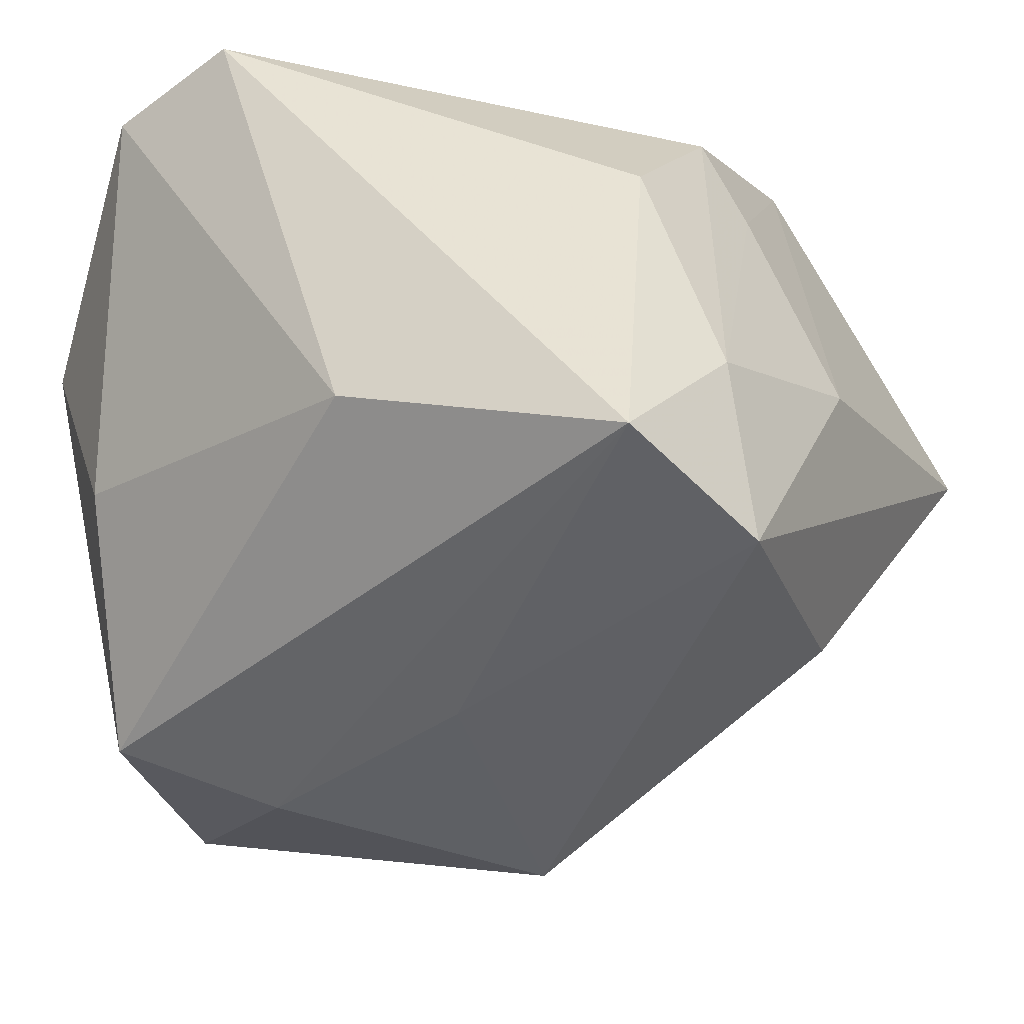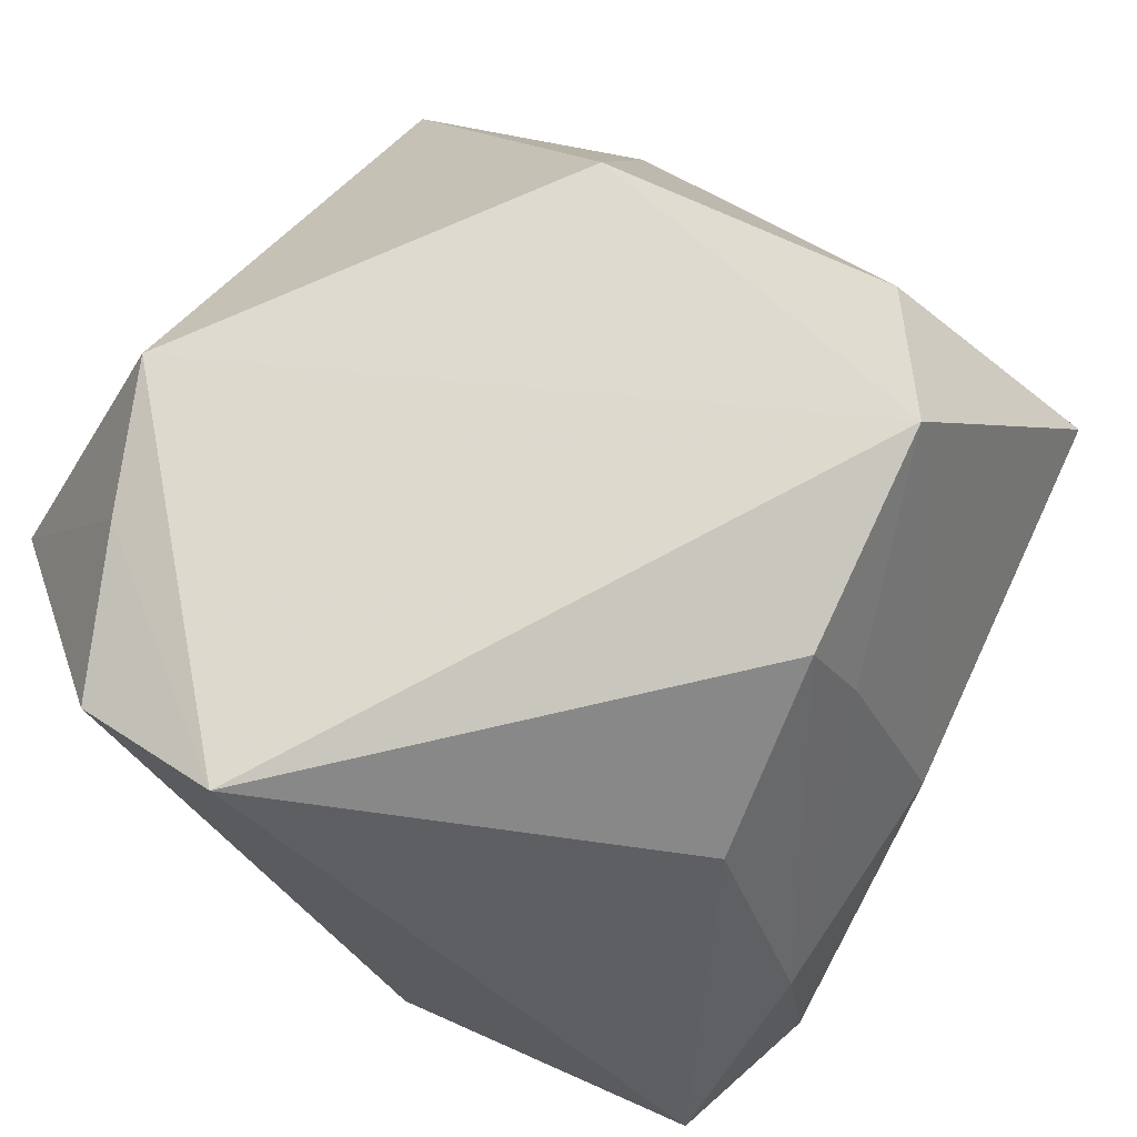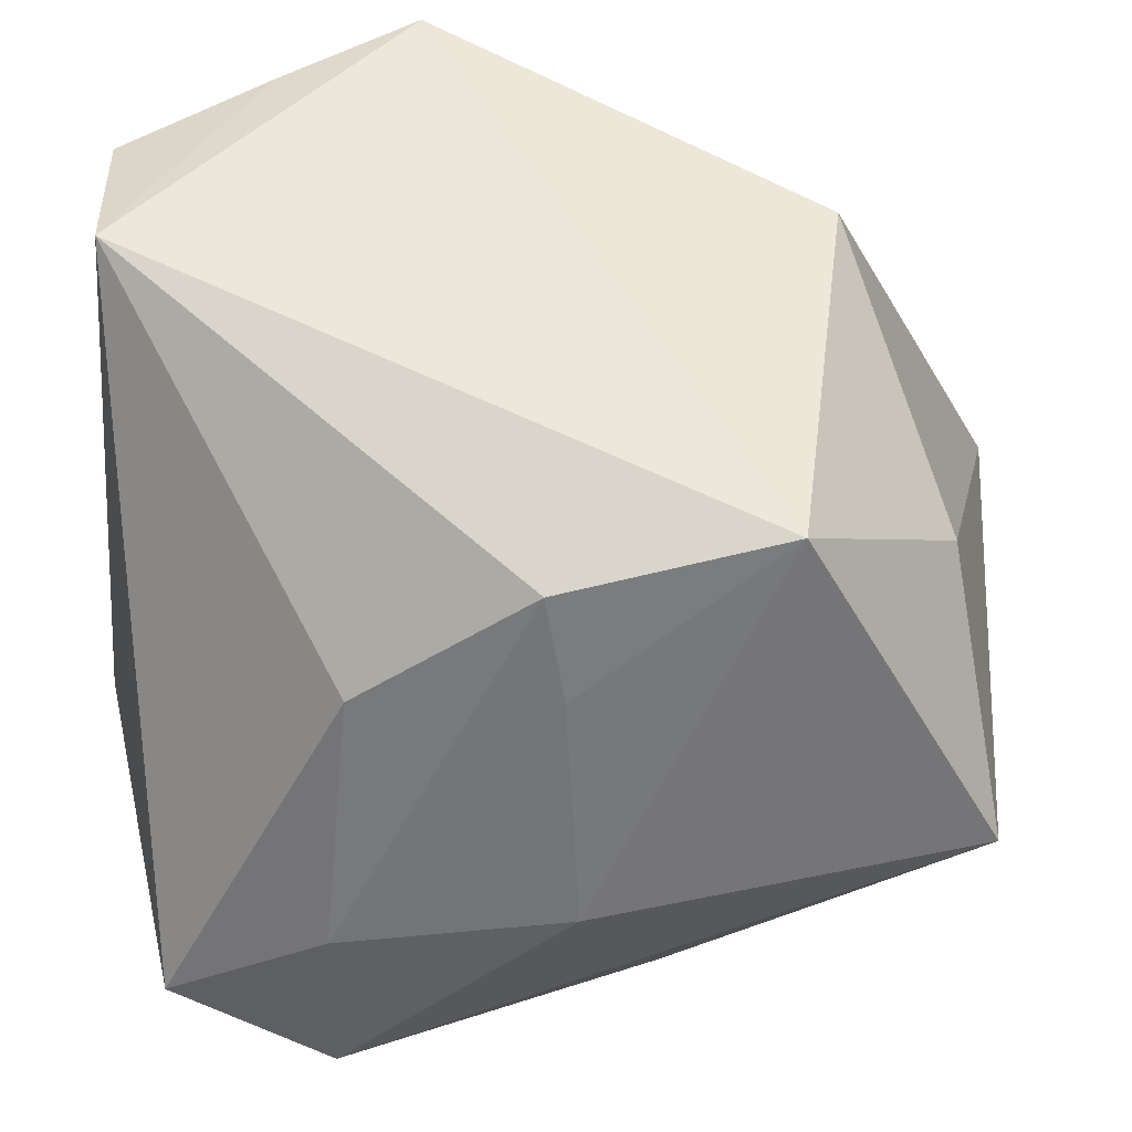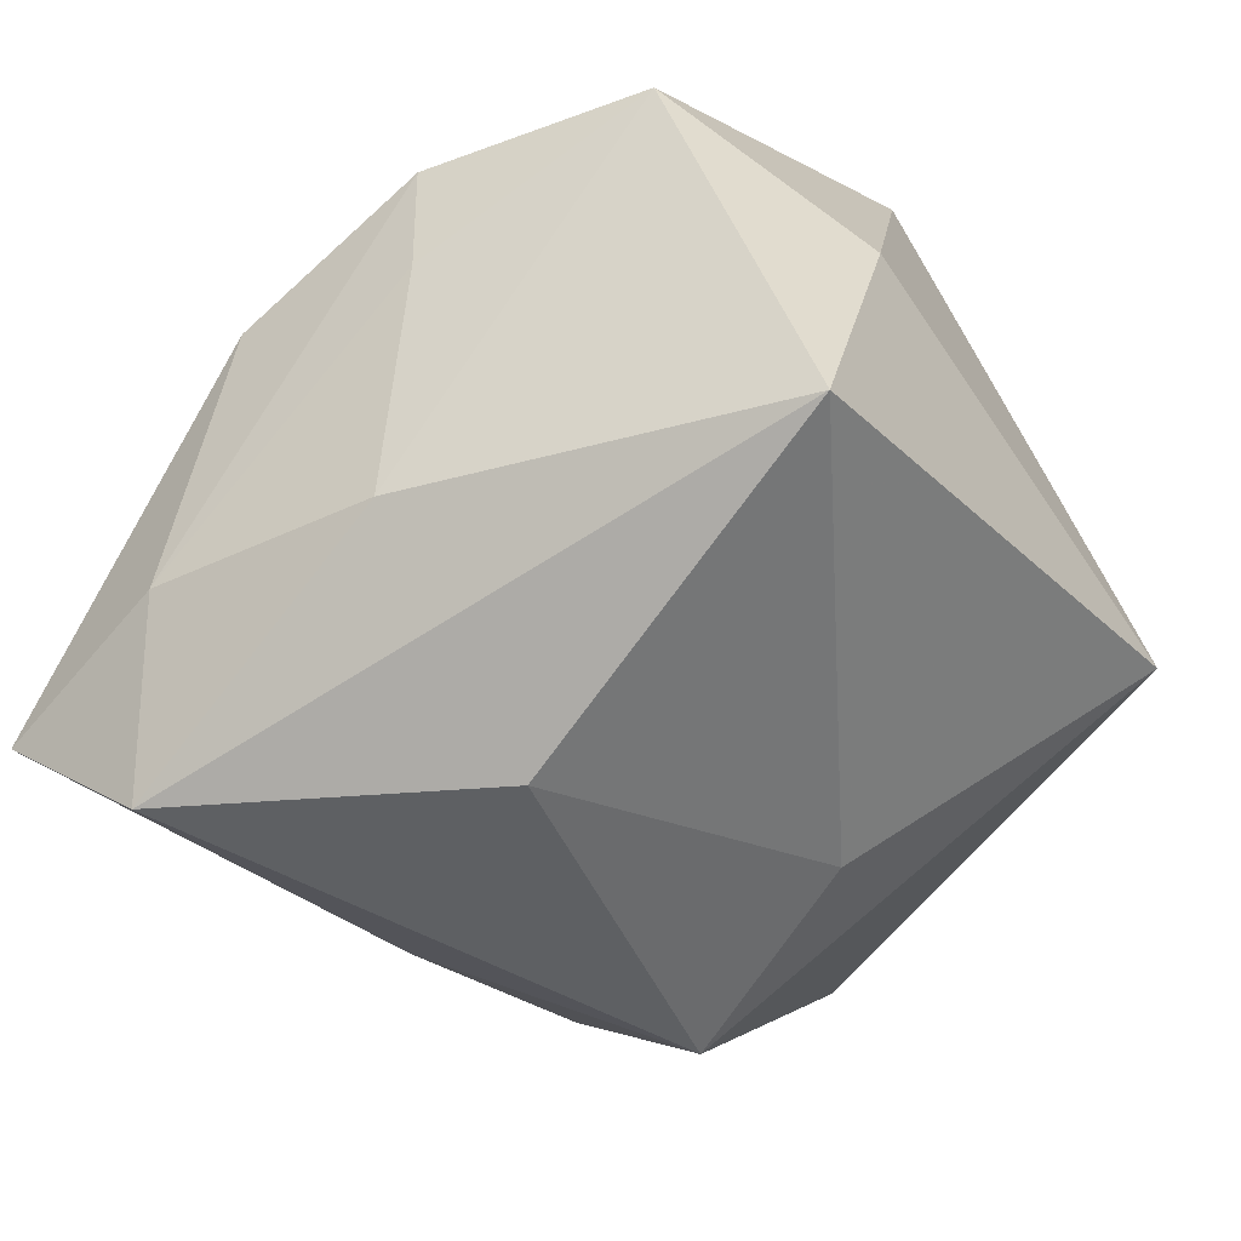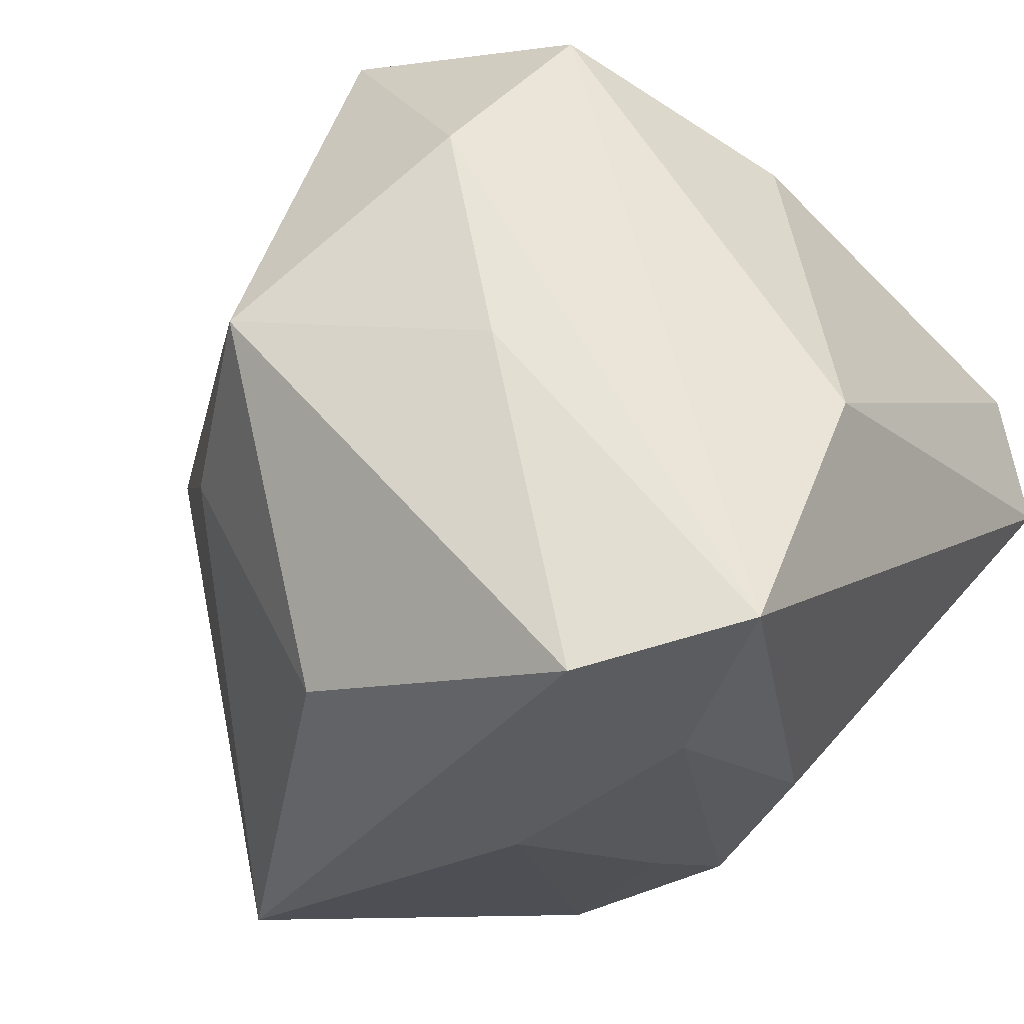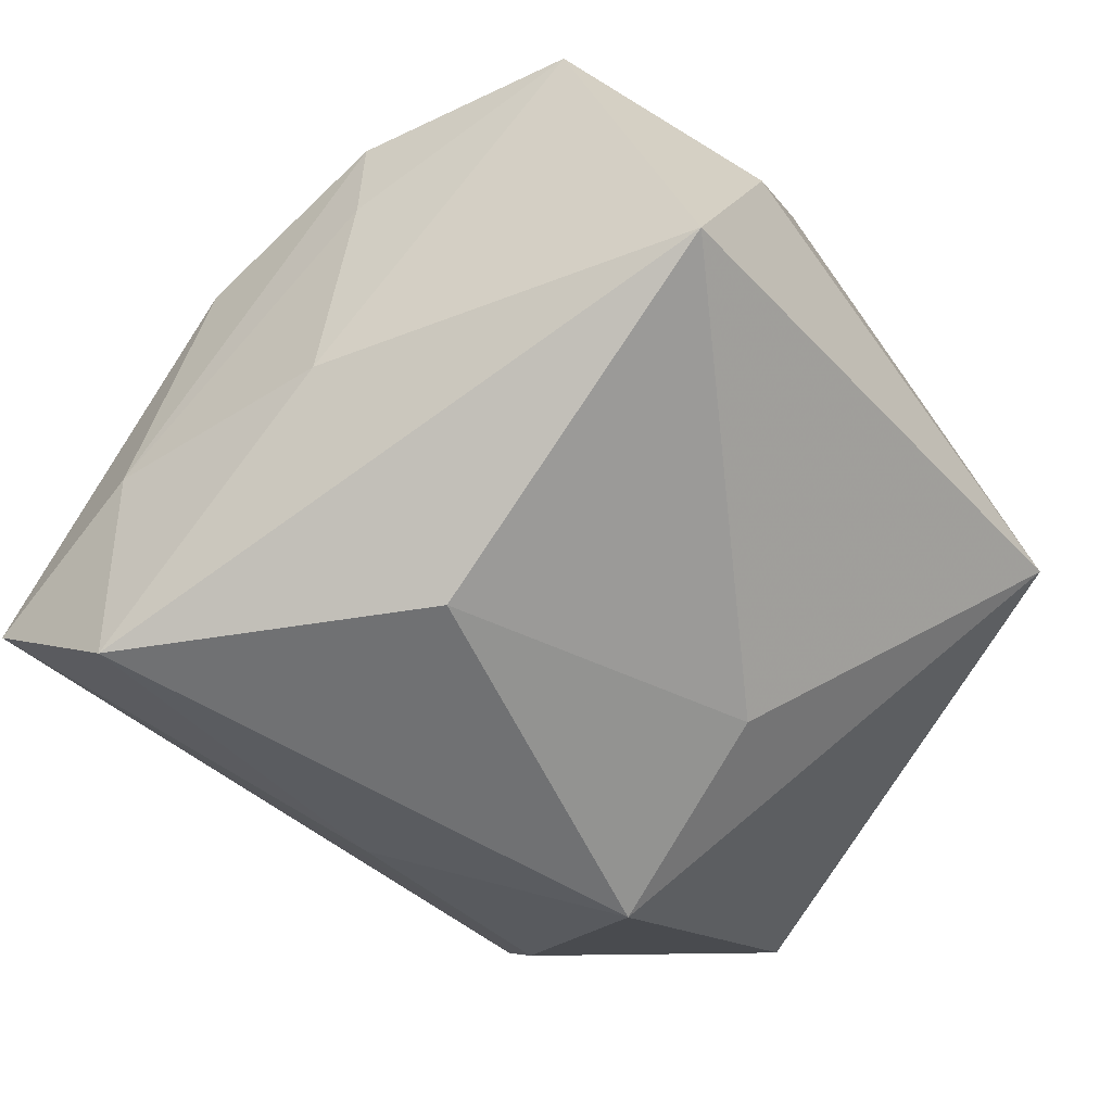
<metadata>
{"format":"obj","ext":"obj","renderer":"f3d","projection":"perspective","resolution":1024,"background":"white","views":[{"elev":-23.6,"azim":-53.8,"up":"+Z"},{"elev":71.7,"azim":-55.0,"up":"+Z"},{"elev":-35.7,"azim":-3.2,"up":"+Y"},{"elev":-12.0,"azim":30.3,"up":"+Z"},{"elev":-40.1,"azim":-145.6,"up":"+Y"},{"elev":-25.7,"azim":34.2,"up":"+Z"}]}
</metadata>
<code>
v 0.02794 -0.004808 -0.0296
v 0.01128 -0.0009271 -0.04539
v -0.0004992 -0.032 0.03277
v 0.02213 -0.02828 0.0377
v 0.044 -0.03828 0.004113
v -0.01908 -0.0454 -0.006537
v -0.0157 -0.009101 -0.03542
v 0.01429 -0.03611 -0.02533
v 0.004583 -0.04524 -0.001183
v 0.04931 0.01968 -0.009376
v -0.01333 0.01751 -0.04019
v -0.02529 0.03039 -0.03437
v -0.02719 0.02691 0.03569
v -0.03534 -0.04416 -0.0192
v -0.02894 0.04012 0.01232
v 0.002984 0.04339 -0.03597
v -0.01833 -0.04776 -0.0264
v 0.03643 0.0405 -0.002206
v -0.01785 -0.0348 0.01935
v -0.01319 0.03384 0.0377
v 0.001945 -0.03621 0.02234
v -0.03576 0.0262 -0.008295
v 0.02703 0.01053 0.03729
v 0.03861 -0.01694 0.02277
v -0.04242 -0.01398 -0.01042
v -0.04242 0.003877 0.03757
v -0.04242 0.01899 0.03321
f 23 18 20
f 23 10 18
f 14 12 11
f 16 11 12
f 2 11 16
f 16 10 2
f 18 10 16
f 8 17 2
f 5 17 8
f 9 17 5
f 2 10 1
f 1 10 5
f 1 8 2
f 5 8 1
f 4 9 5
f 4 23 20
f 15 16 12
f 20 18 15
f 18 16 15
f 25 12 14
f 7 17 14
f 14 11 7
f 2 17 7
f 7 11 2
f 14 17 6
f 17 9 6
f 6 19 14
f 3 19 6
f 24 4 5
f 23 4 24
f 5 10 24
f 10 23 24
f 21 4 3
f 9 4 21
f 3 6 21
f 21 6 9
f 20 15 13
f 13 15 27
f 3 4 26
f 26 19 3
f 26 13 27
f 14 19 26
f 26 4 20
f 20 13 26
f 26 25 14
f 27 25 26
f 12 25 22
f 22 25 27
f 22 15 12
f 27 15 22

</code>
